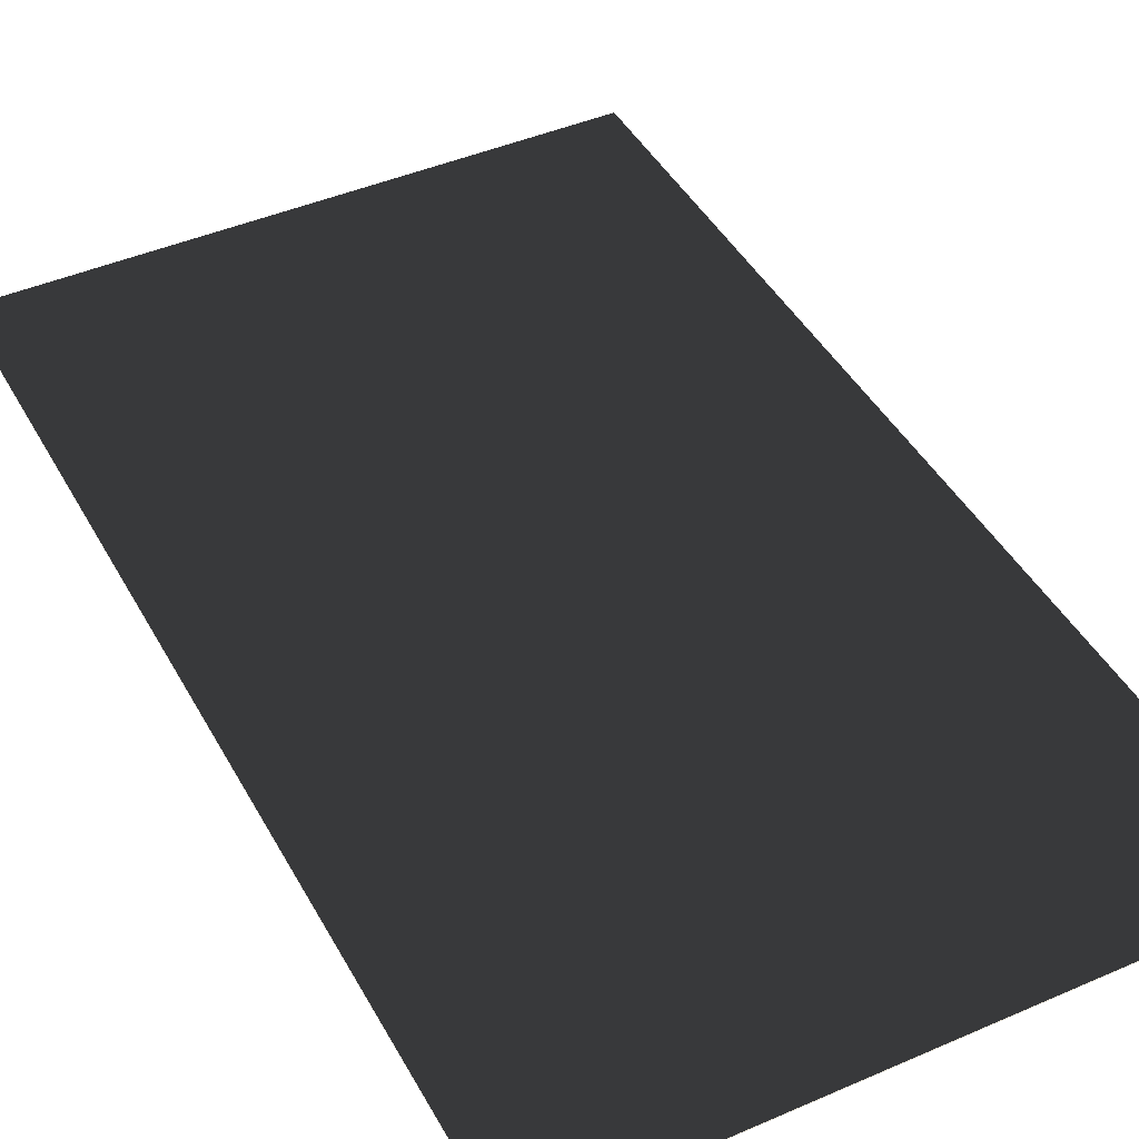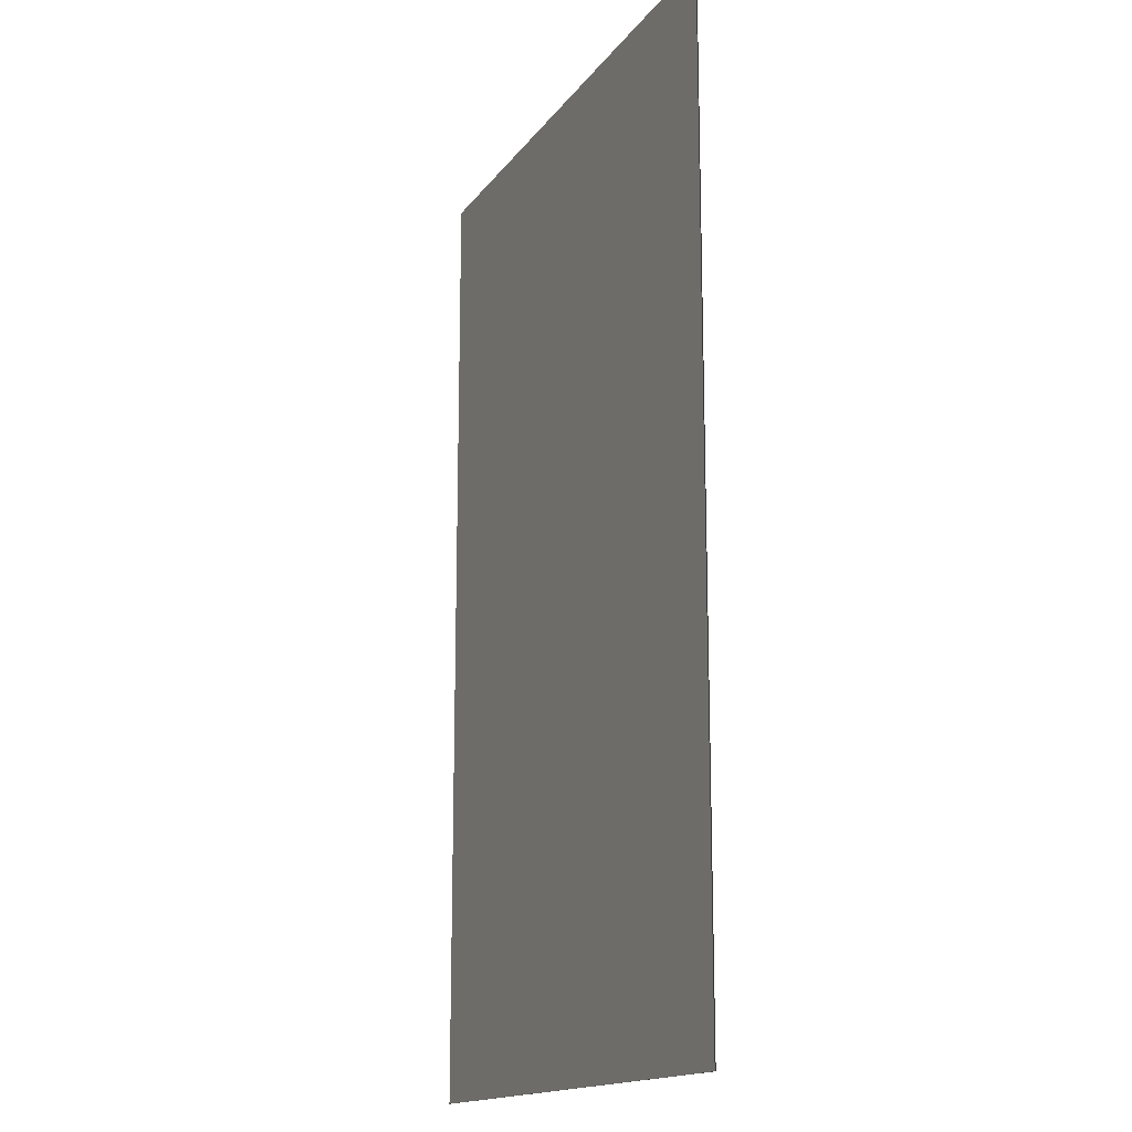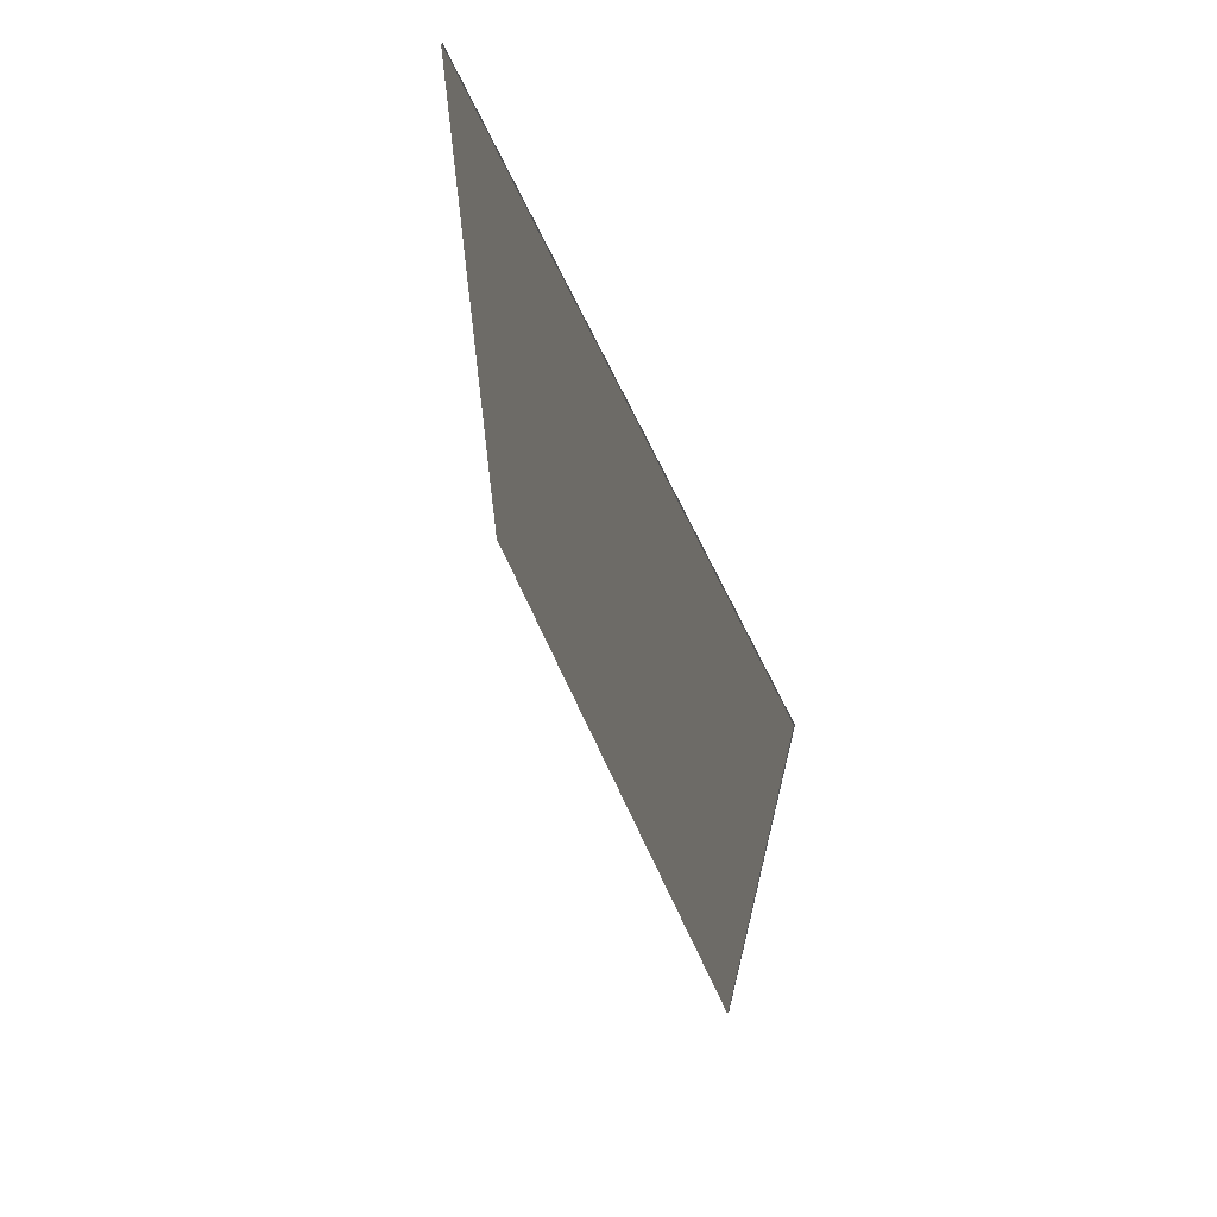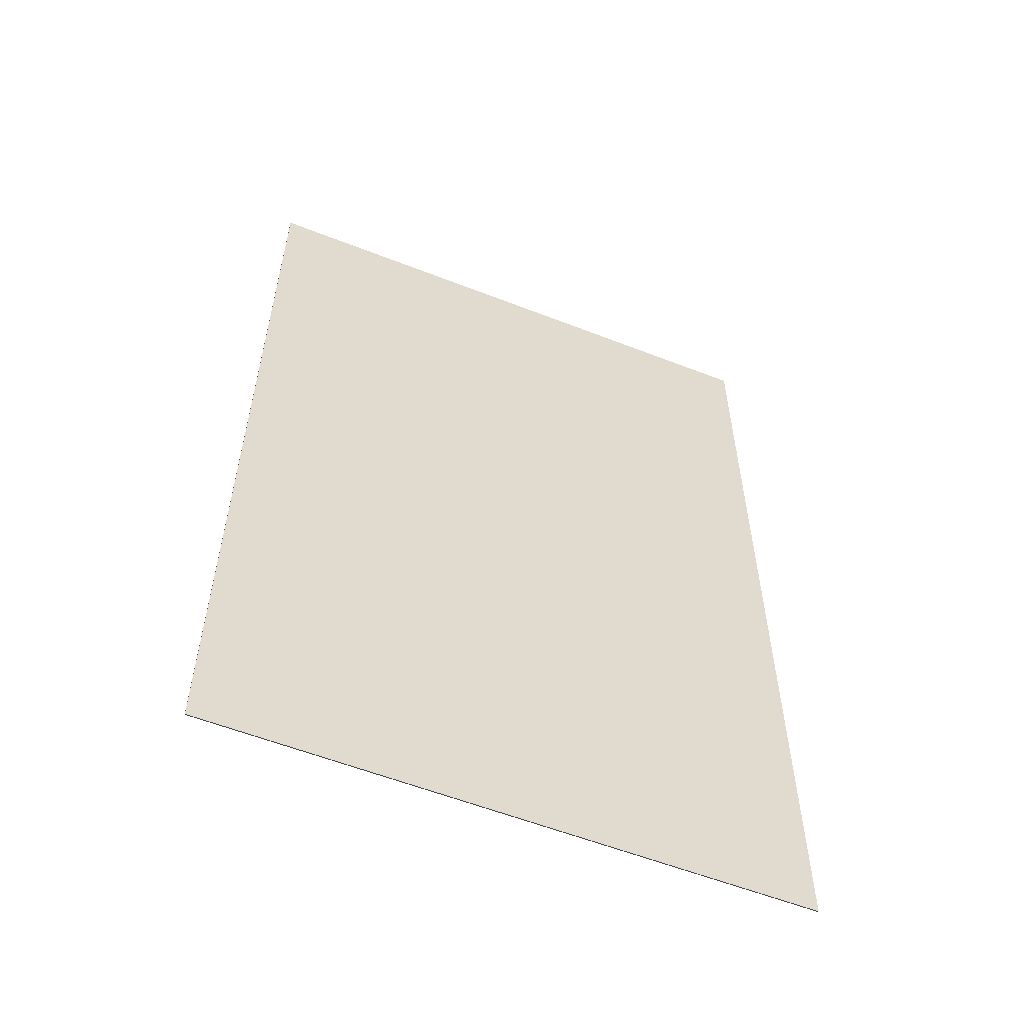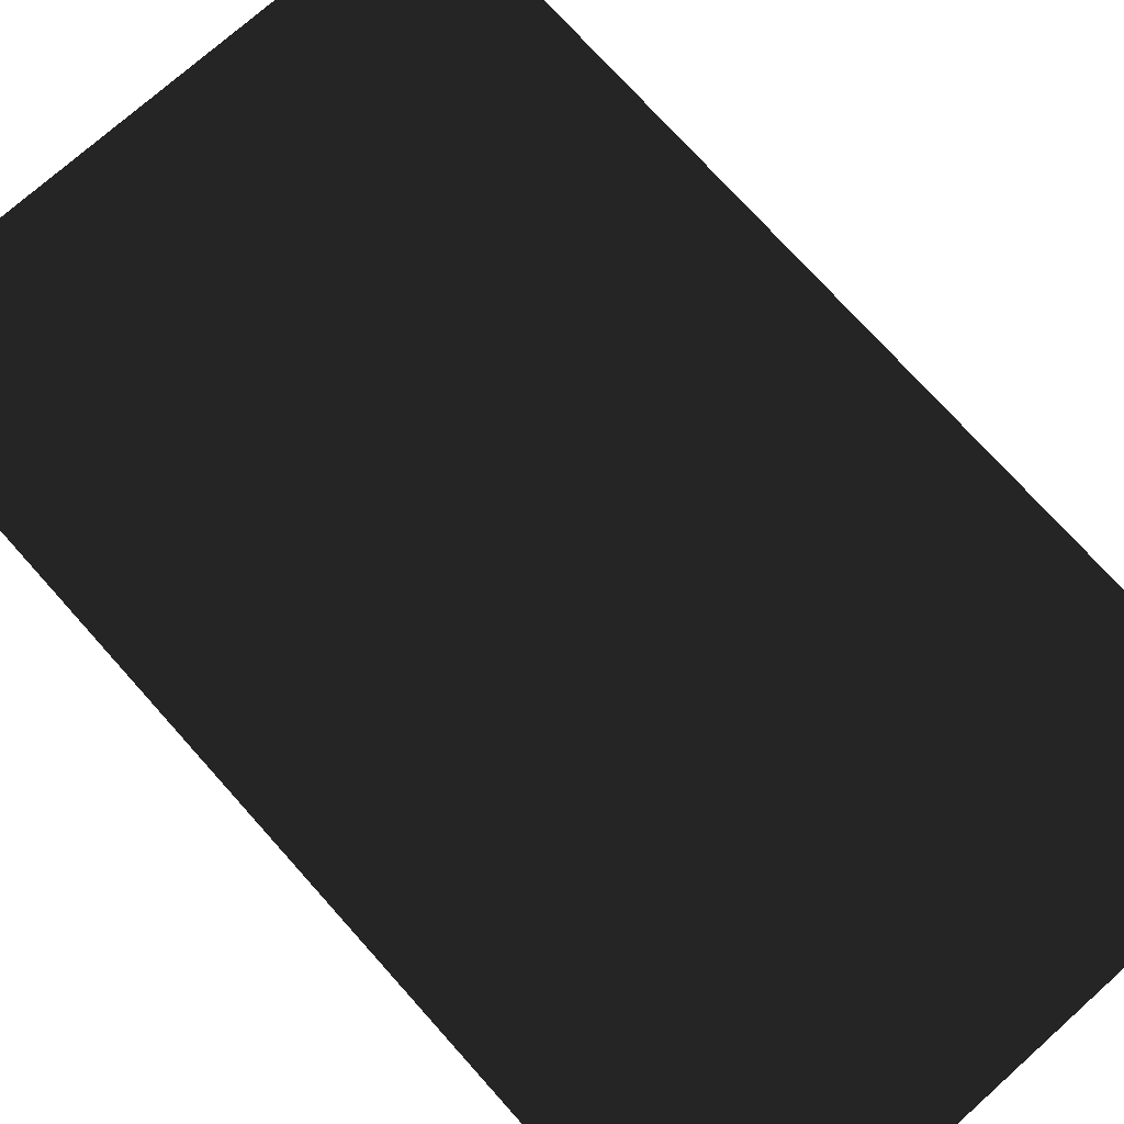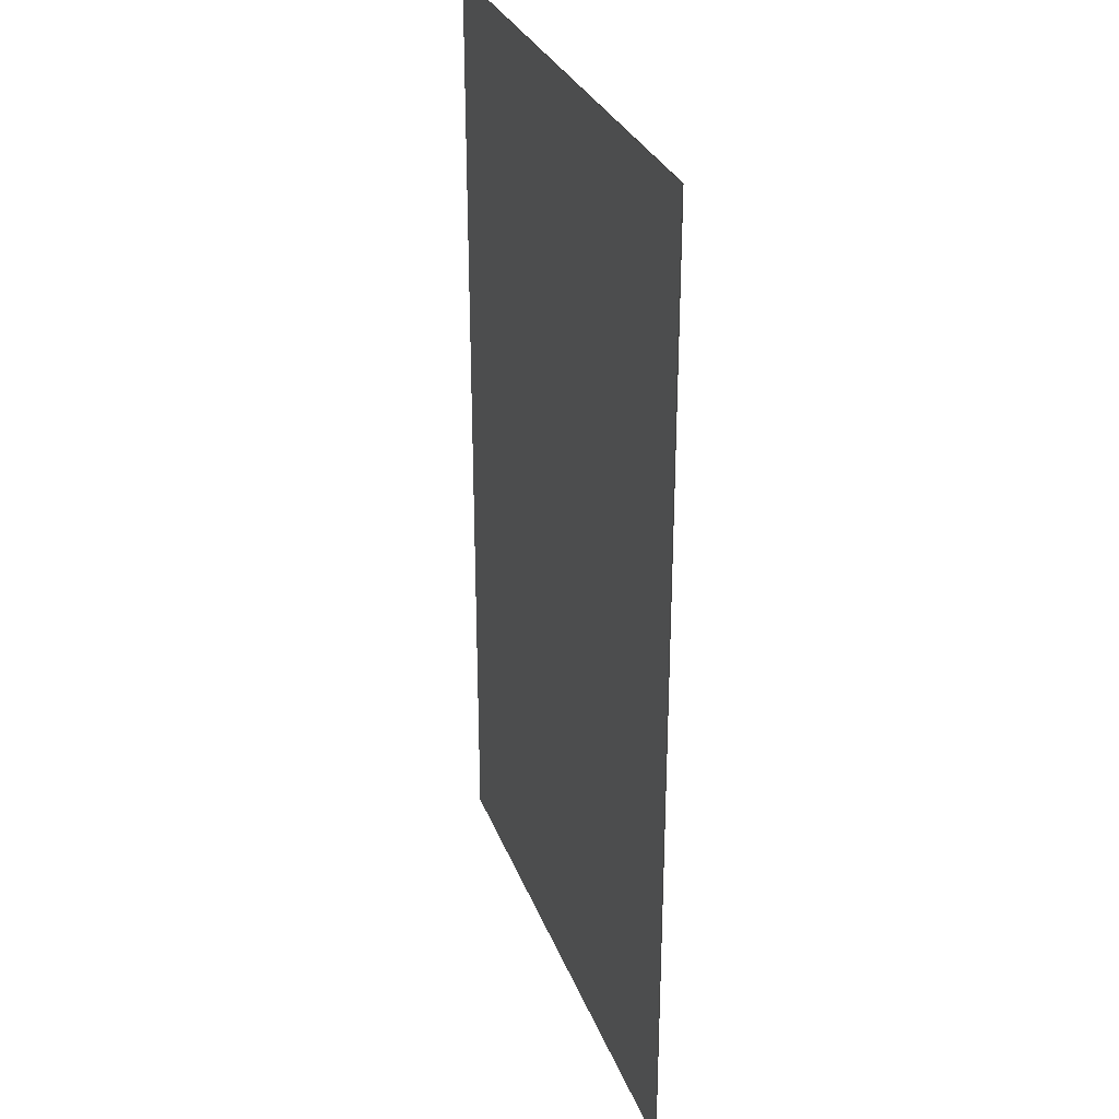
<metadata>
{"format":"obj","ext":"obj","renderer":"f3d","projection":"perspective","resolution":1024,"background":"white","views":[{"elev":43.8,"azim":-27.1,"up":"+Z"},{"elev":-15.8,"azim":-113.6,"up":"+Y"},{"elev":69.5,"azim":65.0,"up":"+Y"},{"elev":-57.7,"azim":157.9,"up":"+Y"},{"elev":73.8,"azim":-41.8,"up":"+Z"},{"elev":30.1,"azim":-108.5,"up":"+Y"}]}
</metadata>
<code>
o BannerLOD
v 3 0 0
v 3 -10 2e-06
v -3 -10 2e-06
v -3 0 0
f 1 2 3 4
o BannerLOD1
v 3 0 0.01
v 3 -10 0.01
v -3 -10 0.01
v -3 0 0.01
f 5 6 7 8

</code>
